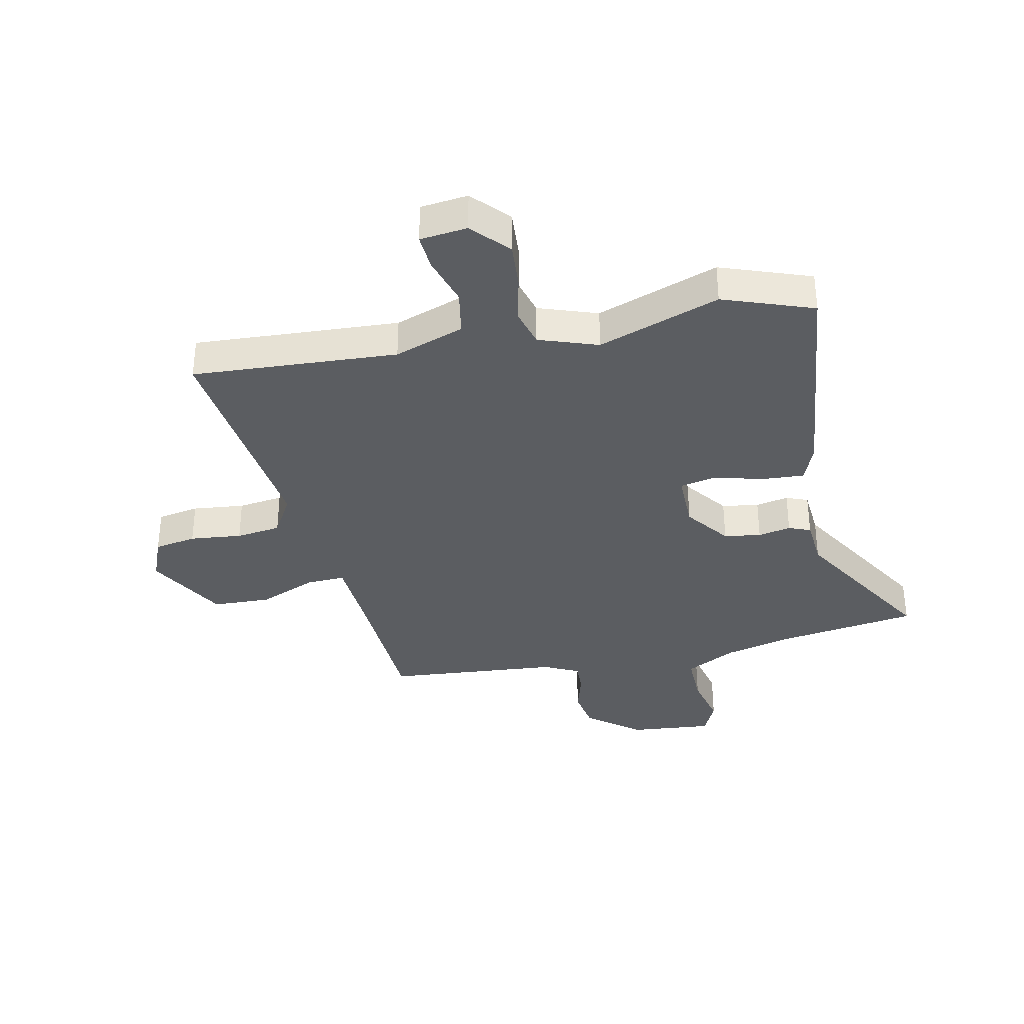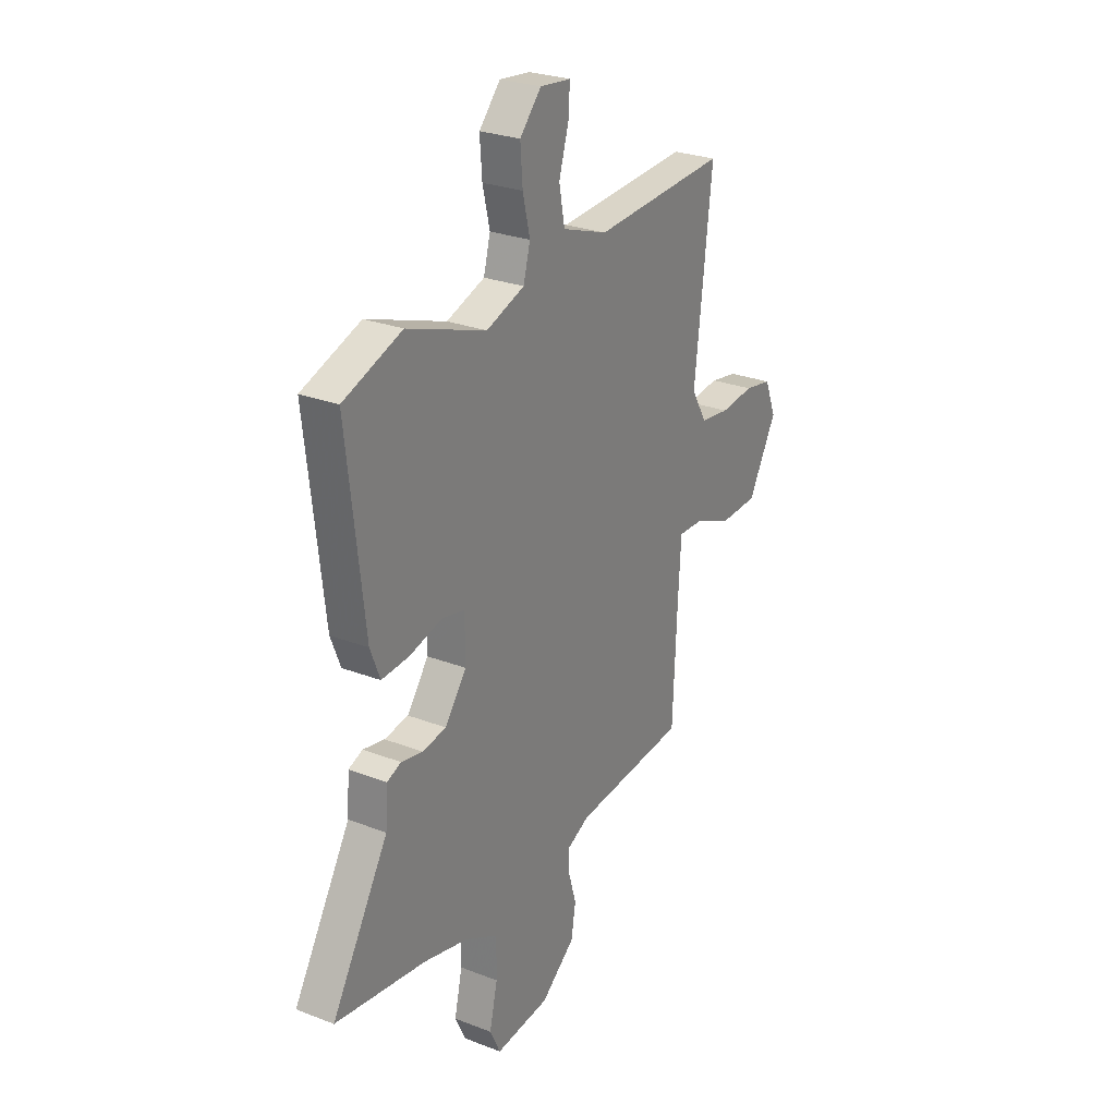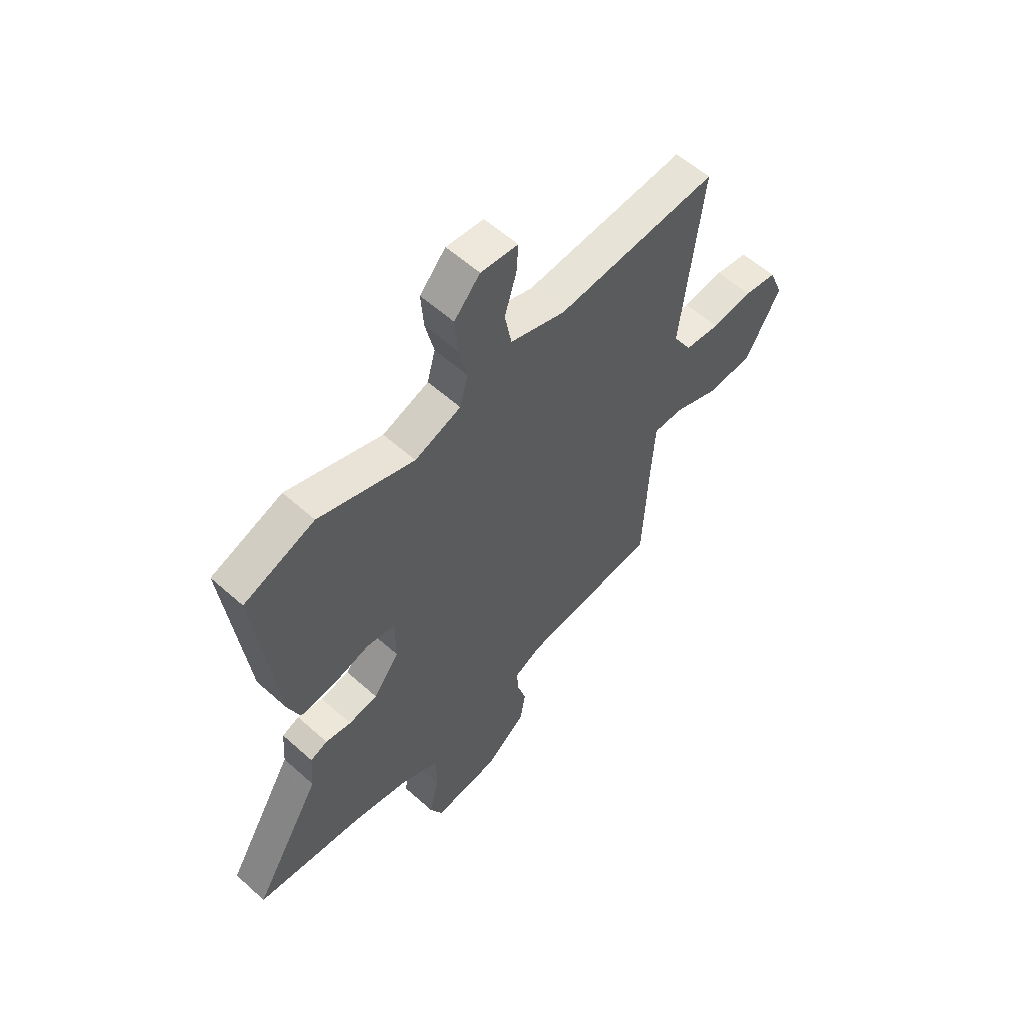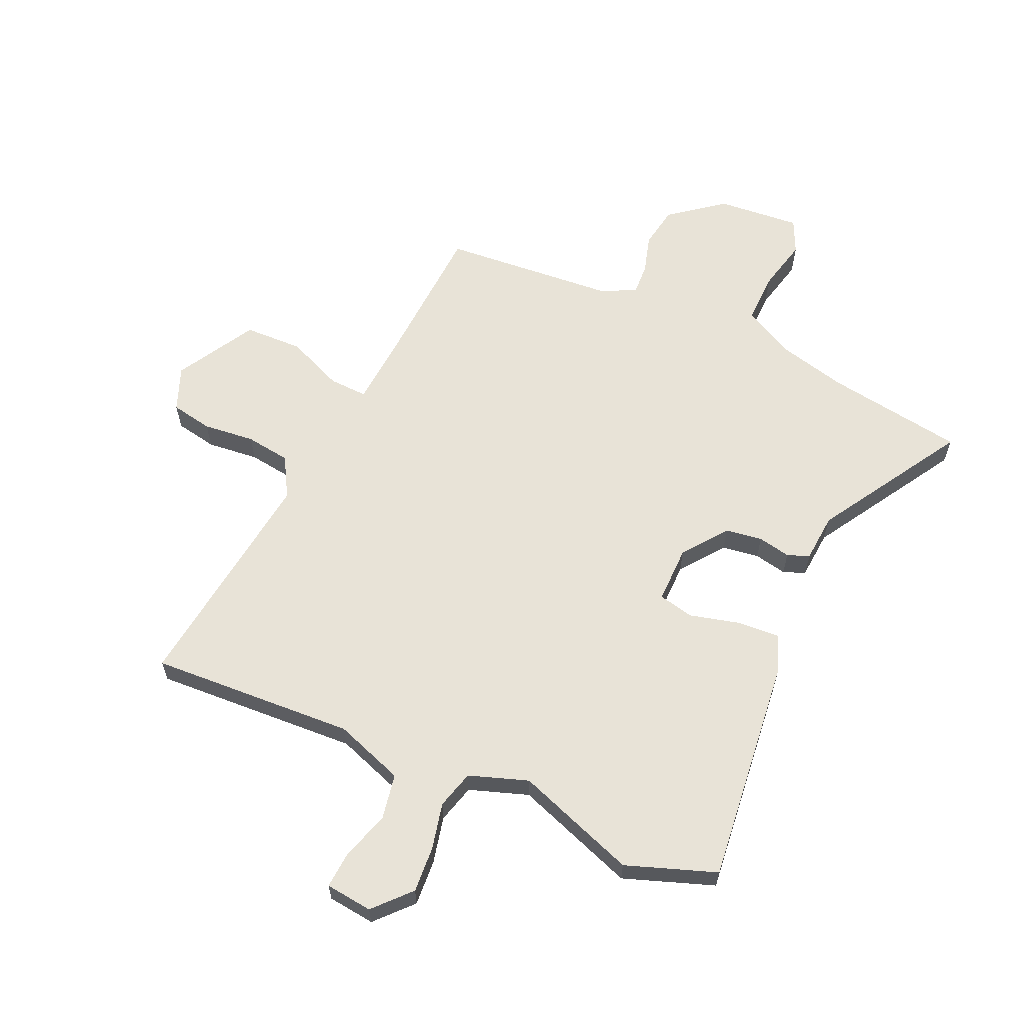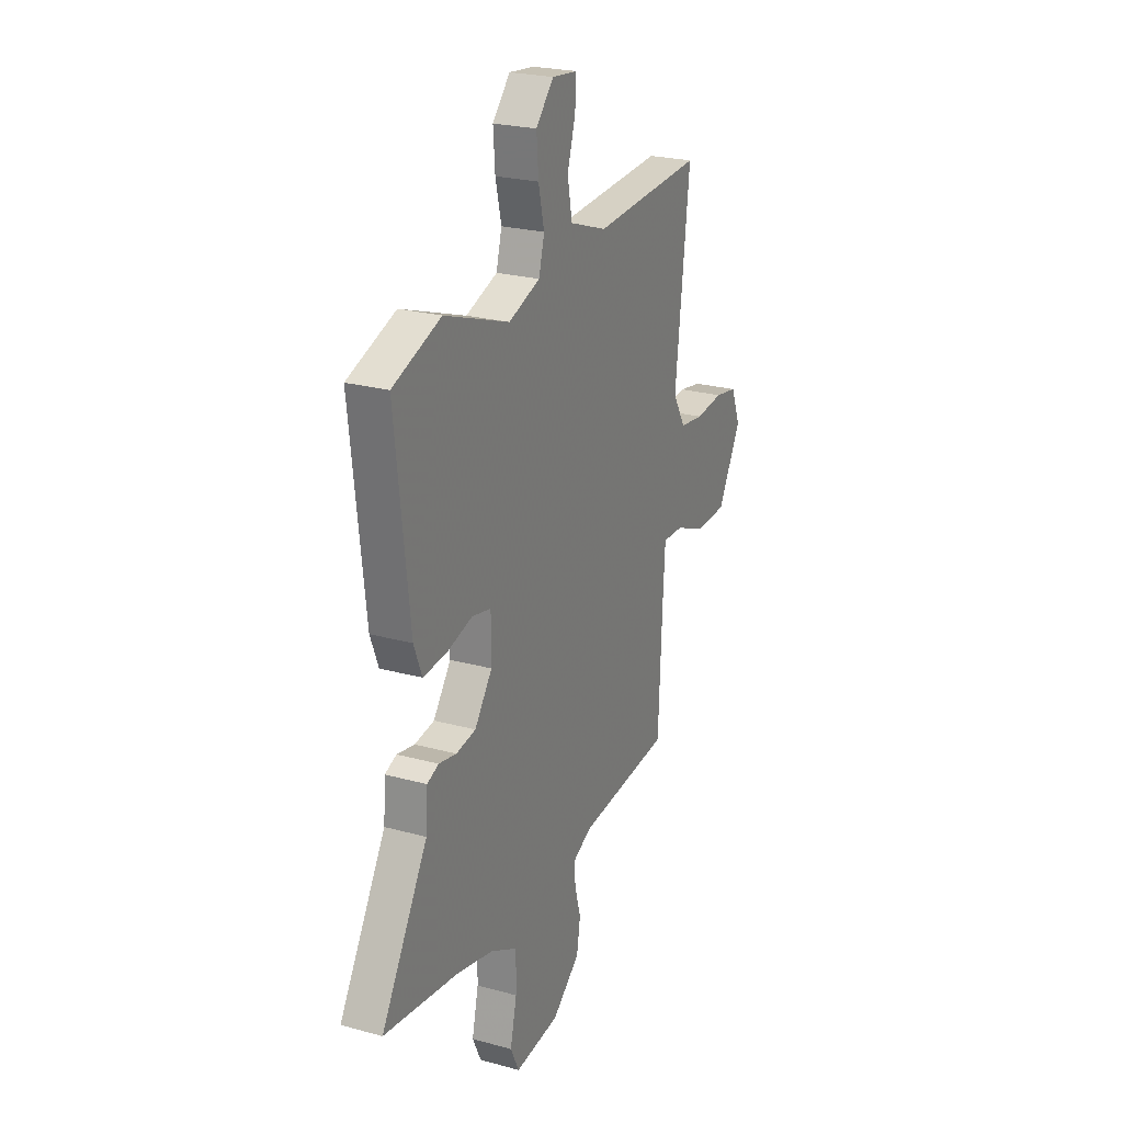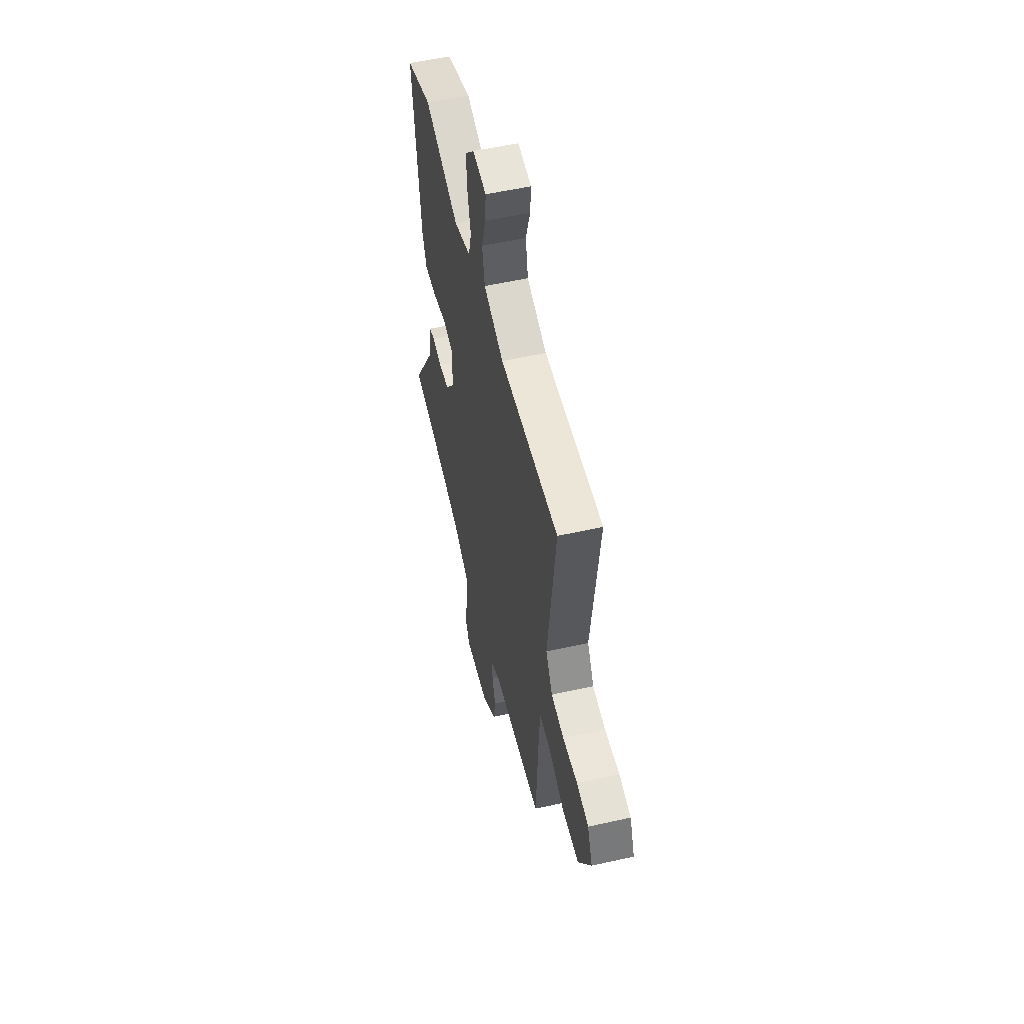
<metadata>
{"format":"obj","ext":"obj","renderer":"f3d","projection":"perspective","resolution":1024,"background":"white","views":[{"elev":-35.4,"azim":12.2,"up":"+Y"},{"elev":26.6,"azim":121.2,"up":"+Z"},{"elev":57.9,"azim":132.8,"up":"+Z"},{"elev":61.9,"azim":24.6,"up":"+Y"},{"elev":23.9,"azim":114.6,"up":"+Z"},{"elev":55.1,"azim":-103.3,"up":"+Z"}]}
</metadata>
<code>
v -0.44 0.07 -0.497
v -0.452 0.07 -0.241
v -0.46 0.07 -0.115
v -0.527 0.07 -0.117
v -0.626 0.07 -0.158
v -0.728 0.07 -0.154
v -0.805 0.07 -0.016
v -0.774 0.07 0.061
v -0.701 0.07 0.074
v -0.611 0.07 0.064
v -0.533 0.07 0.074
v -0.492 0.07 0.144
v -0.539 0.07 0.544
v -0.183 0.07 0.522
v -0.062 0.07 0.564
v -0.047 0.07 0.643
v -0.073 0.07 0.729
v -0.077 0.07 0.792
v 0.005 0.07 0.801
v 0.062 0.07 0.738
v 0.056 0.07 0.658
v 0.037 0.07 0.577
v 0.055 0.07 0.51
v 0.157 0.07 0.474
v 0.368 0.07 0.548
v 0.524 0.07 0.491
v 0.478 0.07 0.097
v 0.452 0.07 0.031
v 0.378 0.07 0.036
v 0.292 0.07 0.059
v 0.23 0.07 0.046
v 0.23 0.07 -0.054
v 0.287 0.07 -0.131
v 0.351 0.07 -0.141
v 0.408 0.07 -0.13
v 0.446 0.07 -0.145
v 0.452 0.07 -0.23
v 0.603 0.07 -0.485
v 0.361 0.07 -0.52
v 0.241 0.07 -0.549
v 0.153 0.07 -0.595
v 0.154 0.07 -0.684
v 0.175 0.07 -0.776
v 0.147 0.07 -0.835
v 0.002 0.07 -0.821
v -0.089 0.07 -0.749
v -0.101 0.07 -0.676
v -0.081 0.07 -0.608
v -0.078 0.07 -0.554
v -0.139 0.07 -0.524
v -0.44 0 -0.497
v -0.452 0 -0.241
v -0.46 0 -0.115
v -0.527 0 -0.117
v -0.626 0 -0.158
v -0.728 0 -0.154
v -0.805 0 -0.016
v -0.774 0 0.061
v -0.701 0 0.074
v -0.611 0 0.064
v -0.533 0 0.074
v -0.492 0 0.144
v -0.539 0 0.544
v -0.183 0 0.522
v -0.062 0 0.564
v -0.047 0 0.643
v -0.073 0 0.729
v -0.077 0 0.792
v 0.005 0 0.801
v 0.062 0 0.738
v 0.056 0 0.658
v 0.037 0 0.577
v 0.055 0 0.51
v 0.157 0 0.474
v 0.368 0 0.548
v 0.524 0 0.491
v 0.478 0 0.097
v 0.452 0 0.031
v 0.378 0 0.036
v 0.292 0 0.059
v 0.23 0 0.046
v 0.23 0 -0.054
v 0.287 0 -0.131
v 0.351 0 -0.141
v 0.408 0 -0.13
v 0.446 0 -0.145
v 0.452 0 -0.23
v 0.603 0 -0.485
v 0.361 0 -0.52
v 0.241 0 -0.549
v 0.153 0 -0.595
v 0.154 0 -0.684
v 0.175 0 -0.776
v 0.147 0 -0.835
v 0.002 0 -0.821
v -0.089 0 -0.749
v -0.101 0 -0.676
v -0.081 0 -0.608
v -0.078 0 -0.554
v -0.139 0 -0.524
f 45 46 47 48
f 45 48 49
f 42 43 44 45
f 41 42 45 49
f 40 41 49 50
f 37 38 39
f 34 35 36 37
f 33 34 37 39
f 32 33 39 40
f 27 28 29 30
f 25 26 27 30
f 24 25 30 31
f 23 24 31 32
f 19 20 21 22
f 17 18 19 22
f 16 17 22 23
f 15 16 23 32
f 12 13 14
f 11 12 14 15
f 7 8 9 10
f 7 10 11
f 4 5 6 7
f 3 4 7 11
f 40 50 1 2
f 32 40 2 3
f 3 11 15 32
f 98 97 96 95
f 99 98 95
f 95 94 93 92
f 99 95 92 91
f 100 99 91 90
f 89 88 87
f 87 86 85 84
f 89 87 84 83
f 90 89 83 82
f 80 79 78 77
f 80 77 76 75
f 81 80 75 74
f 82 81 74 73
f 72 71 70 69
f 72 69 68 67
f 73 72 67 66
f 82 73 66 65
f 64 63 62
f 65 64 62 61
f 60 59 58 57
f 61 60 57
f 57 56 55 54
f 61 57 54 53
f 52 51 100 90
f 53 52 90 82
f 82 65 61 53
f 1 51 52 2
f 2 52 53 3
f 3 53 54 4
f 4 54 55 5
f 5 55 56 6
f 6 56 57 7
f 7 57 58 8
f 8 58 59 9
f 9 59 60 10
f 10 60 61 11
f 11 61 62 12
f 12 62 63 13
f 13 63 64 14
f 14 64 65 15
f 15 65 66 16
f 16 66 67 17
f 17 67 68 18
f 18 68 69 19
f 19 69 70 20
f 20 70 71 21
f 21 71 72 22
f 22 72 73 23
f 23 73 74 24
f 24 74 75 25
f 25 75 76 26
f 26 76 77 27
f 27 77 78 28
f 28 78 79 29
f 29 79 80 30
f 30 80 81 31
f 31 81 82 32
f 32 82 83 33
f 33 83 84 34
f 34 84 85 35
f 35 85 86 36
f 36 86 87 37
f 37 87 88 38
f 38 88 89 39
f 39 89 90 40
f 40 90 91 41
f 41 91 92 42
f 42 92 93 43
f 43 93 94 44
f 44 94 95 45
f 45 95 96 46
f 46 96 97 47
f 47 97 98 48
f 48 98 99 49
f 49 99 100 50
f 50 100 51 1

</code>
